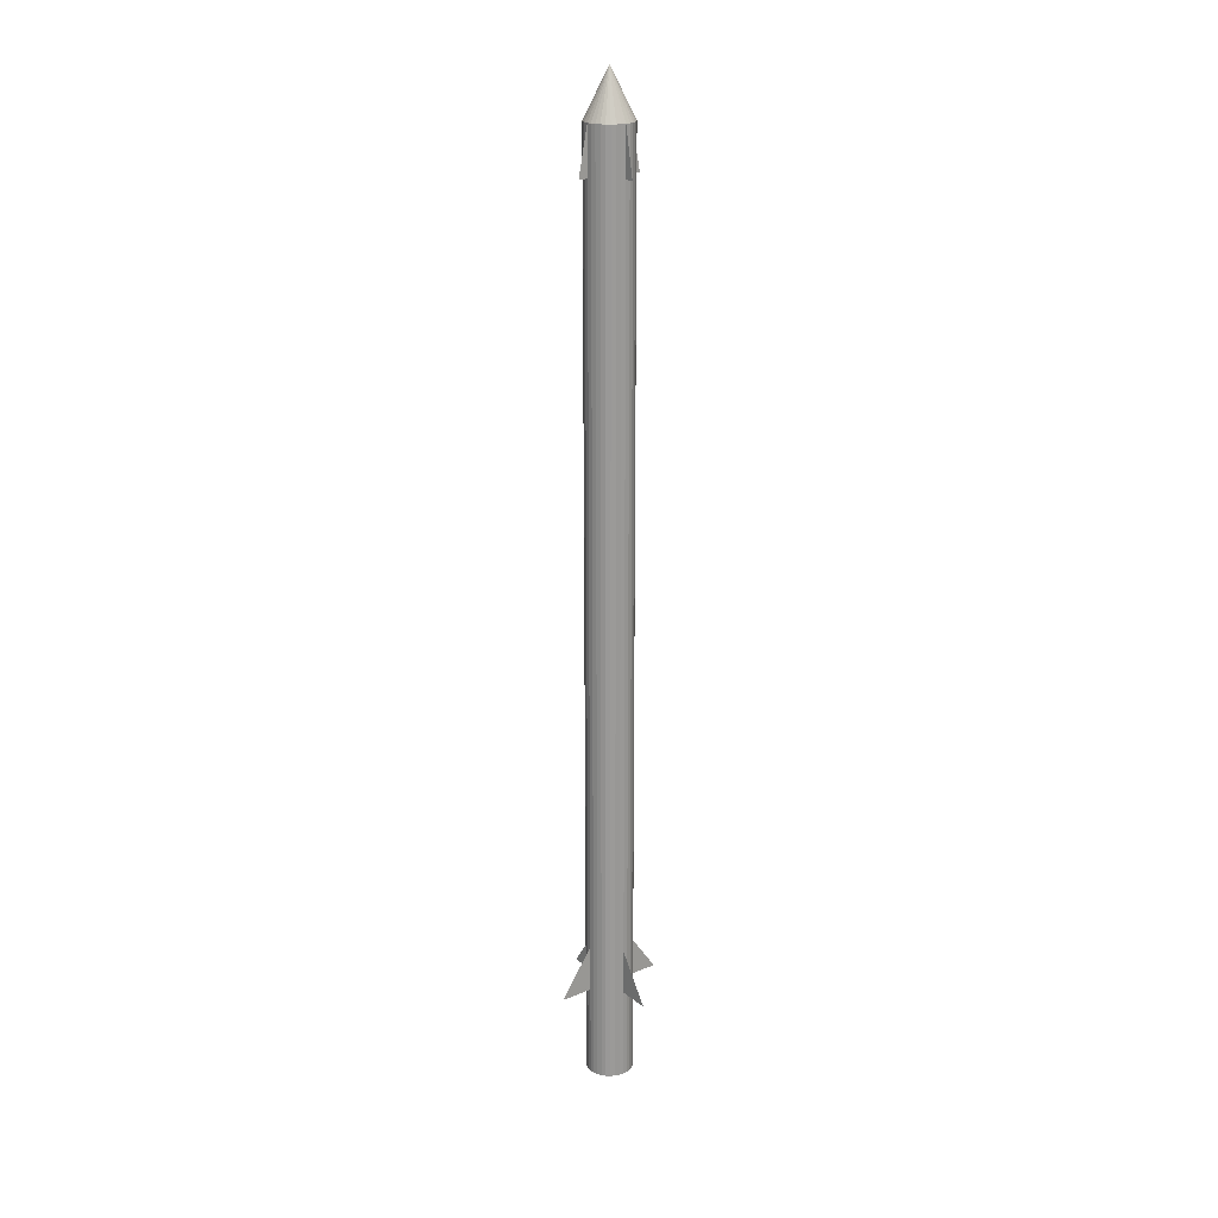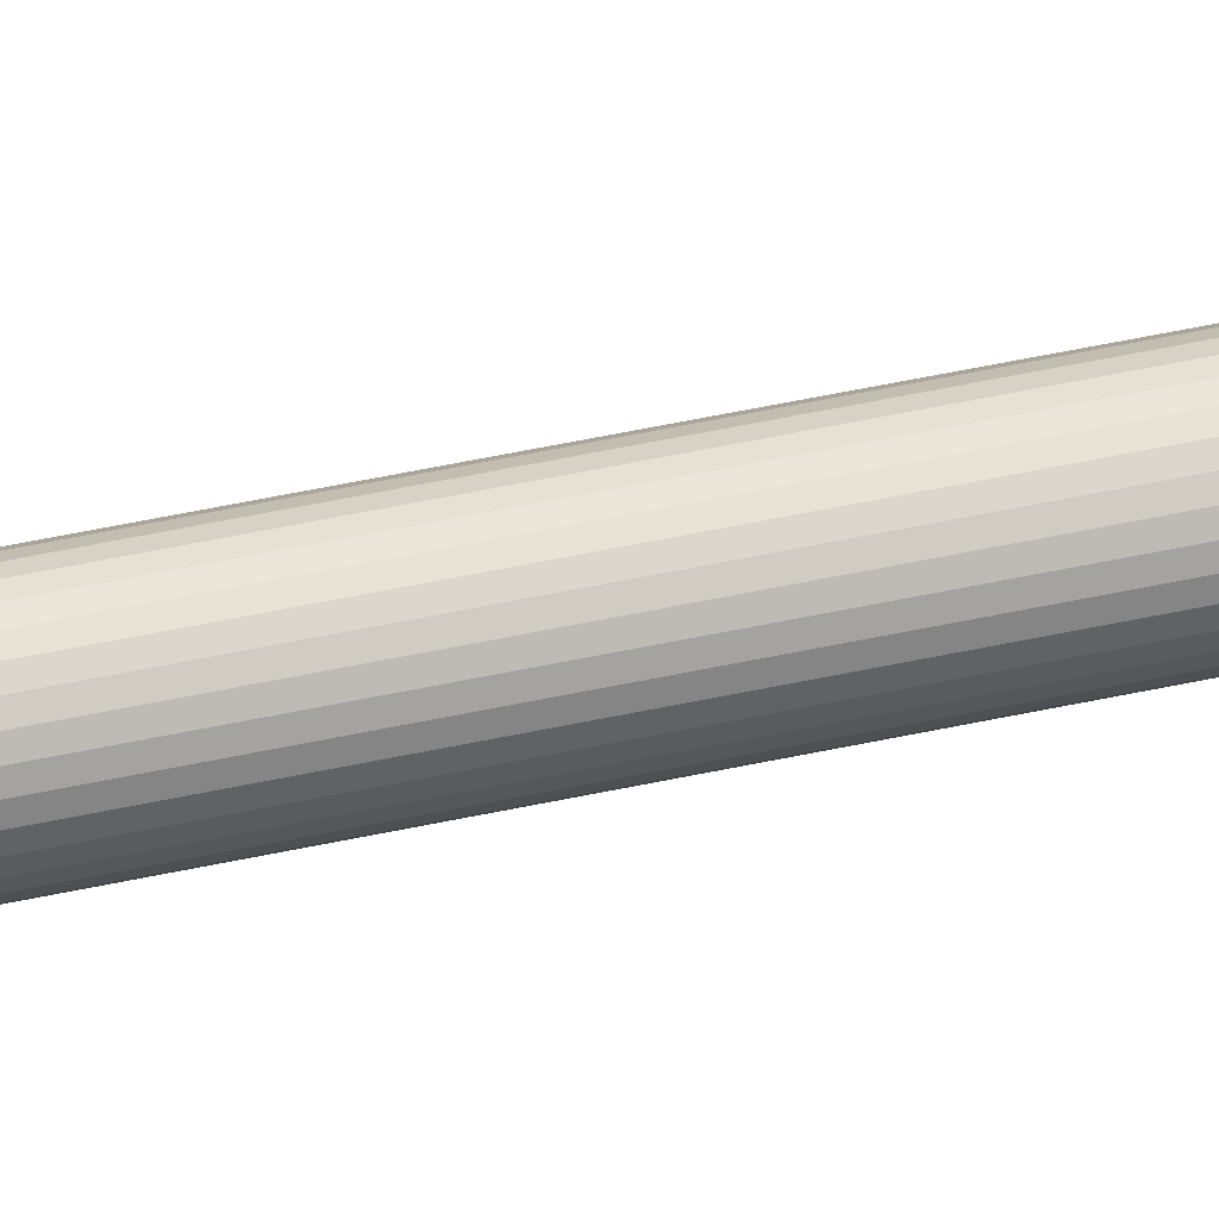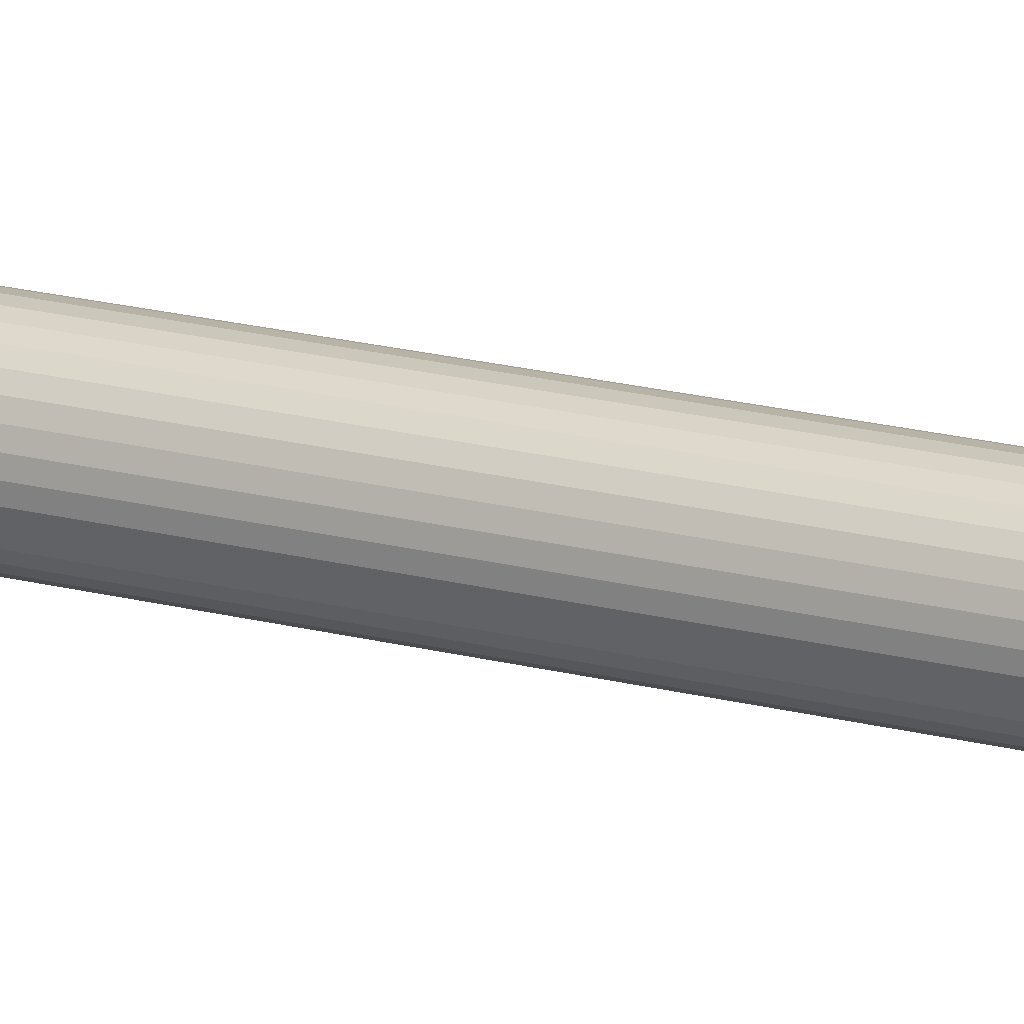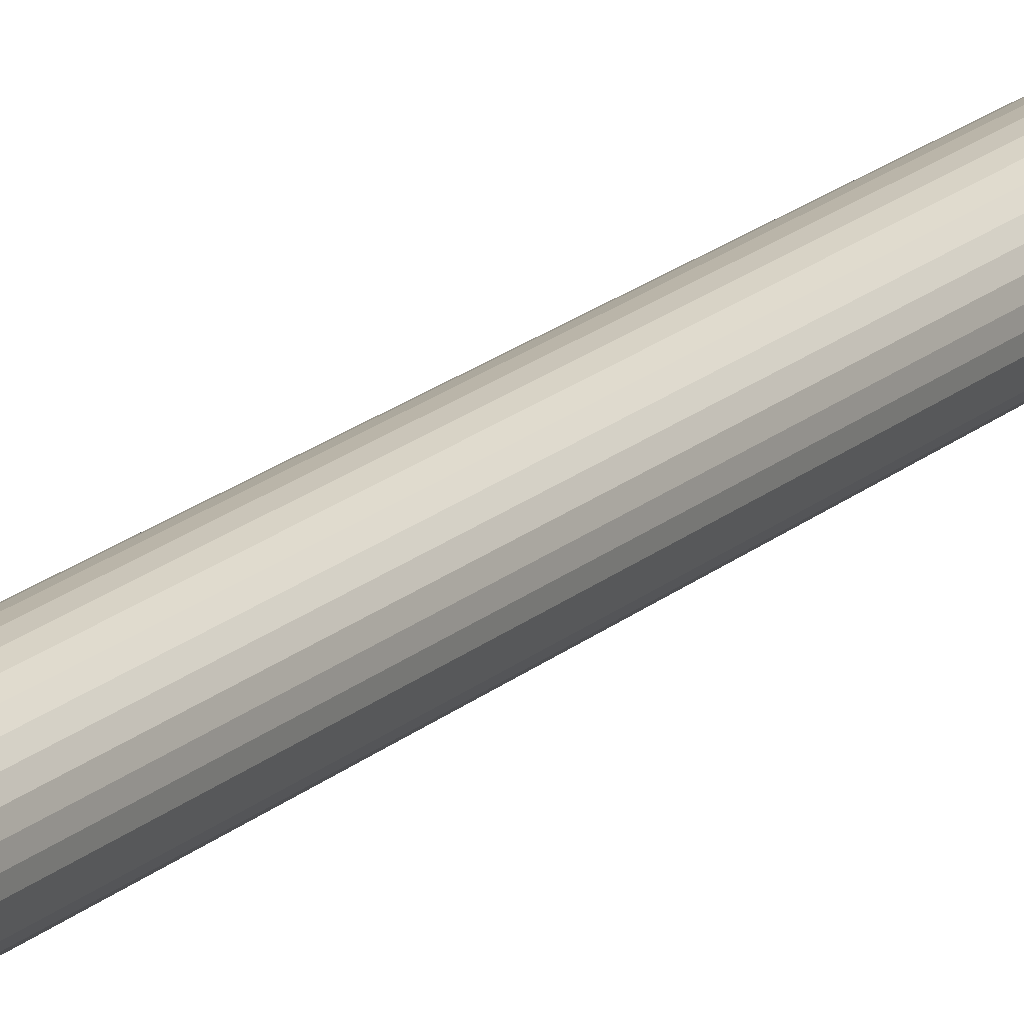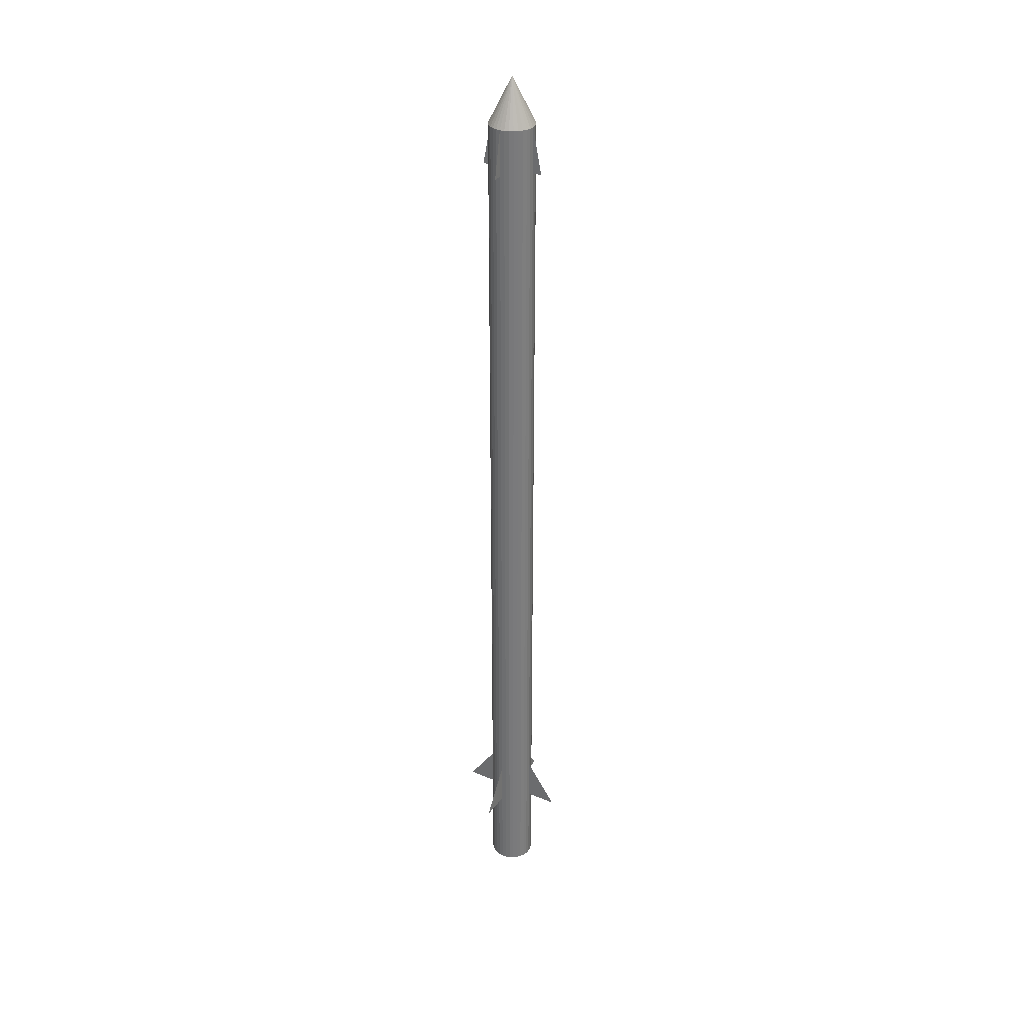
<metadata>
{"format":"obj","ext":"obj","renderer":"f3d","projection":"perspective","resolution":1024,"background":"white","views":[{"elev":20.9,"azim":53.5,"up":"+Y"},{"elev":57.3,"azim":77.6,"up":"+Z"},{"elev":17.3,"azim":118.8,"up":"+Z"},{"elev":17.4,"azim":-149.9,"up":"+Z"},{"elev":32.2,"azim":120.2,"up":"+Y"}]}
</metadata>
<code>
o Plane.006_Plane.012
v 2.386 -31 0.01468
v 0.9863 -29 0.01468
v 0.9863 -31 0.01468
v -0.01367 -31 -2.385
v -0.01367 -29 -0.9853
v -0.01367 -31 -0.9853
v -0.01367 -31 2.415
v -0.01367 -29 1.015
v -0.01367 -31 1.015
v -2.414 -31 0.01468
v -1.014 -29 0.01468
v -1.014 -31 0.01468
f 1 2 3
f 4 5 6
f 7 8 9
f 10 11 12
o Plane.005_Plane.011
v 1.4 3 -0
v 1 5 0
v 1 3 0
v 0 3 -1.4
v -0 5 -1
v 1e-06 3 -1
v 1e-06 3 1.4
v -1e-06 5 1
v 1e-06 3 1
v -1.4 3 -0
v -1 5 0
v -1 3 0
f 13 14 15
f 16 17 18
f 19 20 21
f 22 23 24
o Plane.007_Plane.008
v 1.4 3 -0
v 1 5 0
v 1 3 0
v 0 3 -1.4
v -0 5 -1
v 1e-06 3 -1
v 1e-06 3 1.4
v -1e-06 5 1
v 1e-06 3 1
v -1.4 3 -0
v -1 5 0
v -1 3 0
f 25 26 27
f 28 29 30
f 31 32 33
f 34 35 36
o Plane.004_Plane.005
v -1.4 3 -0
v -1 5 0
v -1 3 0
f 37 38 39
o Plane.003_Plane.004
v 1e-06 3 1.4
v -1e-06 5 1
v 1e-06 3 1
f 40 41 42
o Plane.002_Plane.003
v 0 3 -1.4
v -0 5 -1
v 1e-06 3 -1
f 43 44 45
o Plane.001_Plane.002
v 0 3 -1.4
v -0 5 -1
v 1e-06 3 -1
f 46 47 48
o Plane_Plane.001
v 1.4 3 -0
v 1 5 0
v 1 3 0
f 49 50 51
o Cone
v 0 5 -1
v 0.1951 5 -0.9808
v 0.3827 5 -0.9239
v 0.5556 5 -0.8315
v 0.7071 5 -0.7071
v 0.8315 5 -0.5556
v 0.9239 5 -0.3827
v 0.9808 5 -0.1951
v 1 5 -0
v 0 7 0
v 0.9808 5 0.1951
v 0.9239 5 0.3827
v 0.8315 5 0.5556
v 0.7071 5 0.7071
v 0.5556 5 0.8315
v 0.3827 5 0.9239
v 0.1951 5 0.9808
v -0 5 1
v -0.1951 5 0.9808
v -0.3827 5 0.9239
v -0.5556 5 0.8315
v -0.7071 5 0.7071
v -0.8315 5 0.5556
v -0.9239 5 0.3827
v -0.9808 5 0.1951
v -1 5 -1e-06
v -0.9808 5 -0.1951
v -0.9239 5 -0.3827
v -0.8315 5 -0.5556
v -0.7071 5 -0.7071
v -0.5556 5 -0.8315
v -0.3827 5 -0.9239
v -0.1951 5 -0.9808
f 83 61 84
f 52 61 53
f 61 52 84
f 53 61 54
f 82 61 83
f 81 61 82
f 80 61 81
f 79 61 80
f 78 61 79
f 77 61 78
f 76 61 77
f 75 61 76
f 74 61 75
f 73 61 74
f 72 61 73
f 71 61 72
f 70 61 71
f 69 61 70
f 68 61 69
f 67 61 68
f 66 61 67
f 65 61 66
f 64 61 65
f 63 61 64
f 62 61 63
f 60 61 62
f 59 61 60
f 58 61 59
f 57 61 58
f 56 61 57
f 55 61 56
f 54 61 55
f 52 53 84
f 53 83 84
f 53 54 83
f 54 82 83
f 54 55 82
f 55 81 82
f 55 56 81
f 56 80 81
f 56 57 80
f 57 79 80
f 57 58 79
f 58 78 79
f 58 59 78
f 59 77 78
f 59 60 77
f 60 76 77
f 60 62 76
f 62 75 76
f 62 63 75
f 63 74 75
f 63 64 74
f 64 73 74
f 64 65 73
f 65 72 73
f 65 66 72
f 66 71 72
f 66 67 71
f 67 70 71
f 67 68 70
f 68 69 70
o Cylinder
v 0 -35 -1
v 0 5 -1
v 0.1951 -35 -0.9808
v 0.1951 5 -0.9808
v 0.3827 -35 -0.9239
v 0.3827 5 -0.9239
v 0.5556 -35 -0.8315
v 0.5556 5 -0.8315
v 0.7071 -35 -0.7071
v 0.7071 5 -0.7071
v 0.8315 -35 -0.5556
v 0.8315 5 -0.5556
v 0.9239 -35 -0.3827
v 0.9239 5 -0.3827
v 0.9808 -35 -0.1951
v 0.9808 5 -0.1951
v 1 -35 -0
v 1 5 -0
v 0.9808 -35 0.1951
v 0.9808 5 0.1951
v 0.9239 -35 0.3827
v 0.9239 5 0.3827
v 0.8315 -35 0.5556
v 0.8315 5 0.5556
v 0.7071 -35 0.7071
v 0.7071 5 0.7071
v 0.5556 -35 0.8315
v 0.5556 5 0.8315
v 0.3827 -35 0.9239
v 0.3827 5 0.9239
v 0.1951 -35 0.9808
v 0.1951 5 0.9808
v -0 -35 1
v -0 5 1
v -0.1951 -35 0.9808
v -0.1951 5 0.9808
v -0.3827 -35 0.9239
v -0.3827 5 0.9239
v -0.5556 -35 0.8315
v -0.5556 5 0.8315
v -0.7071 -35 0.7071
v -0.7071 5 0.7071
v -0.8315 -35 0.5556
v -0.8315 5 0.5556
v -0.9239 -35 0.3827
v -0.9239 5 0.3827
v -0.9808 -35 0.1951
v -0.9808 5 0.1951
v -1 -35 -1e-06
v -1 5 -1e-06
v -0.9808 -35 -0.1951
v -0.9808 5 -0.1951
v -0.9239 -35 -0.3827
v -0.9239 5 -0.3827
v -0.8315 -35 -0.5556
v -0.8315 5 -0.5556
v -0.7071 -35 -0.7071
v -0.7071 5 -0.7071
v -0.5556 -35 -0.8315
v -0.5556 5 -0.8315
v -0.3827 -35 -0.9239
v -0.3827 5 -0.9239
v -0.1951 -35 -0.9808
v -0.1951 5 -0.9808
f 85 86 88 87
f 87 88 90 89
f 89 90 92 91
f 91 92 94 93
f 93 94 96 95
f 95 96 98 97
f 97 98 100 99
f 99 100 102 101
f 101 102 104 103
f 103 104 106 105
f 105 106 108 107
f 107 108 110 109
f 109 110 112 111
f 111 112 114 113
f 113 114 116 115
f 115 116 118 117
f 117 118 120 119
f 119 120 122 121
f 121 122 124 123
f 123 124 126 125
f 125 126 128 127
f 127 128 130 129
f 129 130 132 131
f 131 132 134 133
f 133 134 136 135
f 135 136 138 137
f 137 138 140 139
f 139 140 142 141
f 141 142 144 143
f 143 144 146 145
f 88 86 148
f 88 148 146
f 88 146 90
f 146 144 90
f 144 92 90
f 144 142 92
f 142 94 92
f 142 140 94
f 140 96 94
f 140 138 96
f 138 98 96
f 138 136 98
f 136 100 98
f 136 134 100
f 134 102 100
f 134 132 102
f 132 104 102
f 132 130 104
f 130 106 104
f 130 128 106
f 128 108 106
f 128 126 108
f 126 110 108
f 126 124 110
f 124 112 110
f 124 122 112
f 122 114 112
f 122 120 114
f 120 116 114
f 120 118 116
f 86 85 147 148
f 145 146 148 147
f 85 87 147
f 87 145 147
f 87 89 145
f 89 143 145
f 89 91 143
f 91 141 143
f 91 93 141
f 93 139 141
f 93 95 139
f 95 137 139
f 95 97 137
f 97 135 137
f 97 99 135
f 99 133 135
f 99 101 133
f 101 131 133
f 101 103 131
f 103 129 131
f 103 105 129
f 105 127 129
f 105 107 127
f 107 125 127
f 107 109 125
f 109 123 125
f 109 111 123
f 111 121 123
f 111 113 121
f 113 119 121
f 113 115 119
f 115 117 119

</code>
